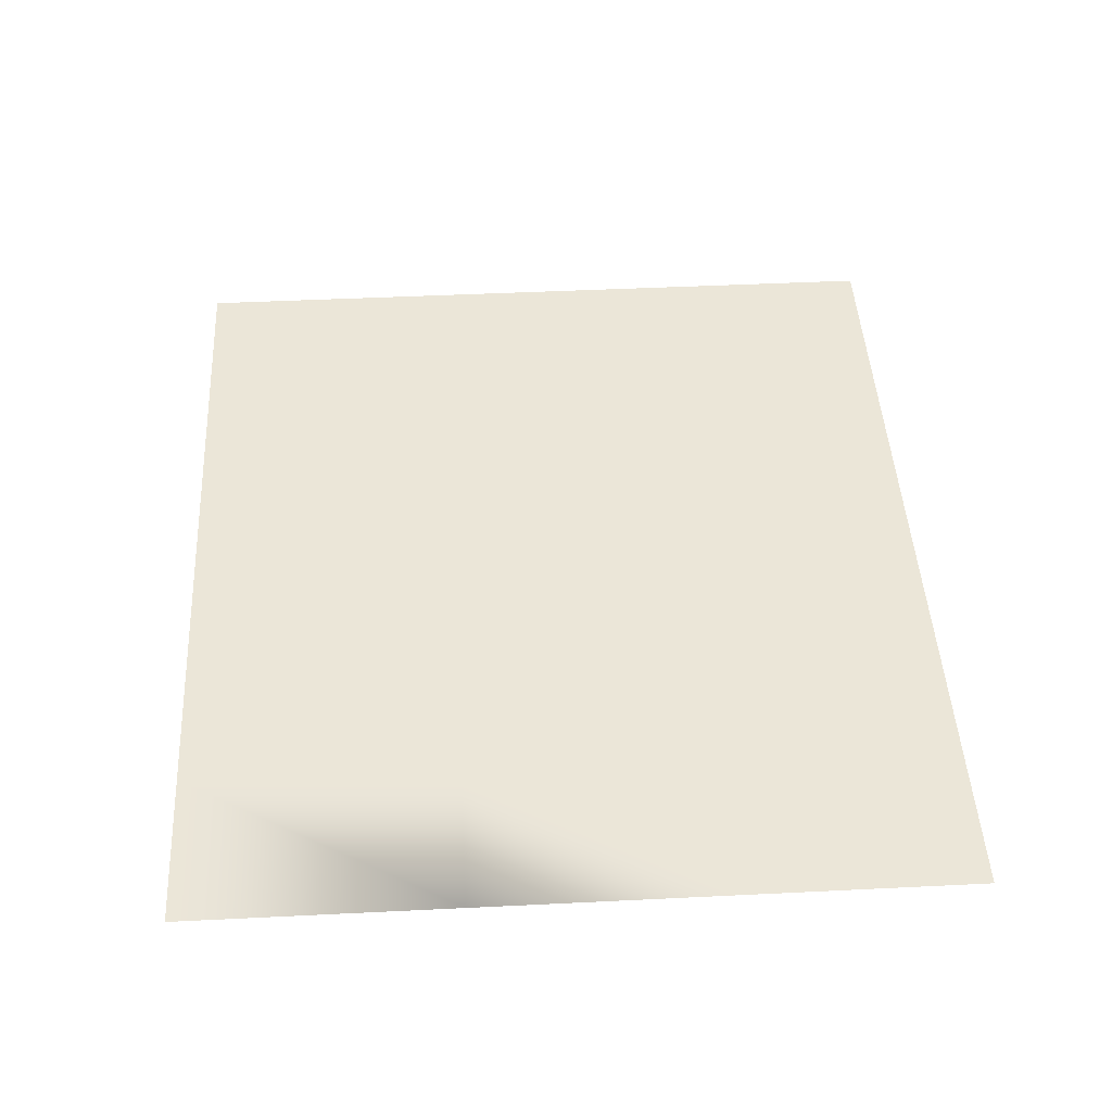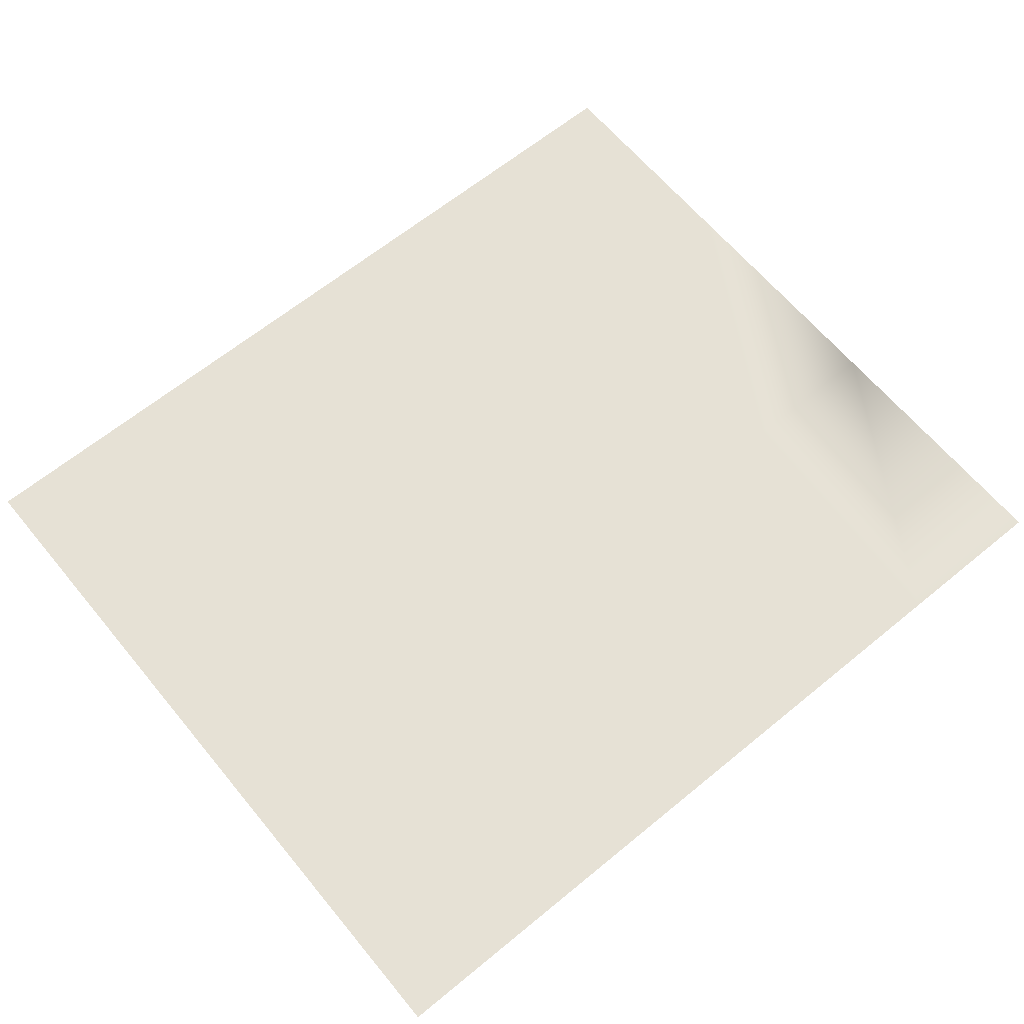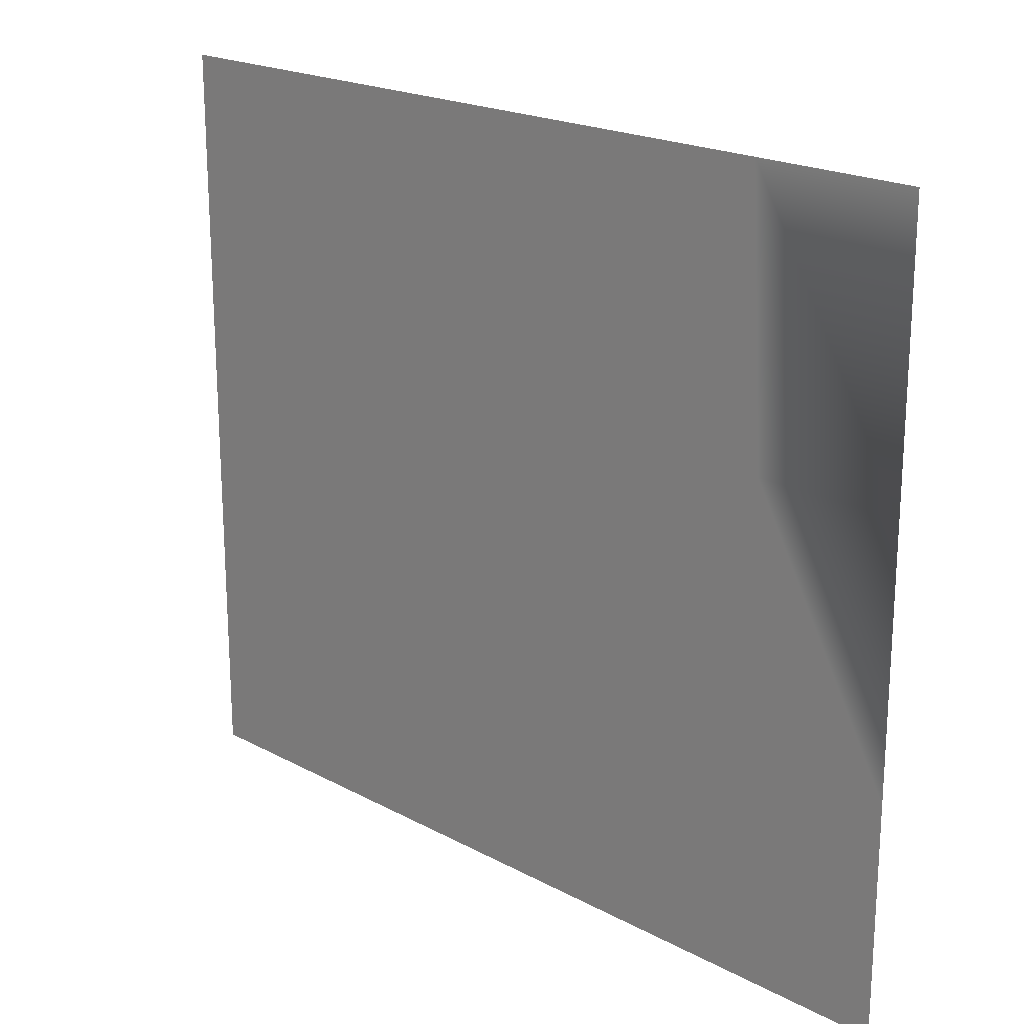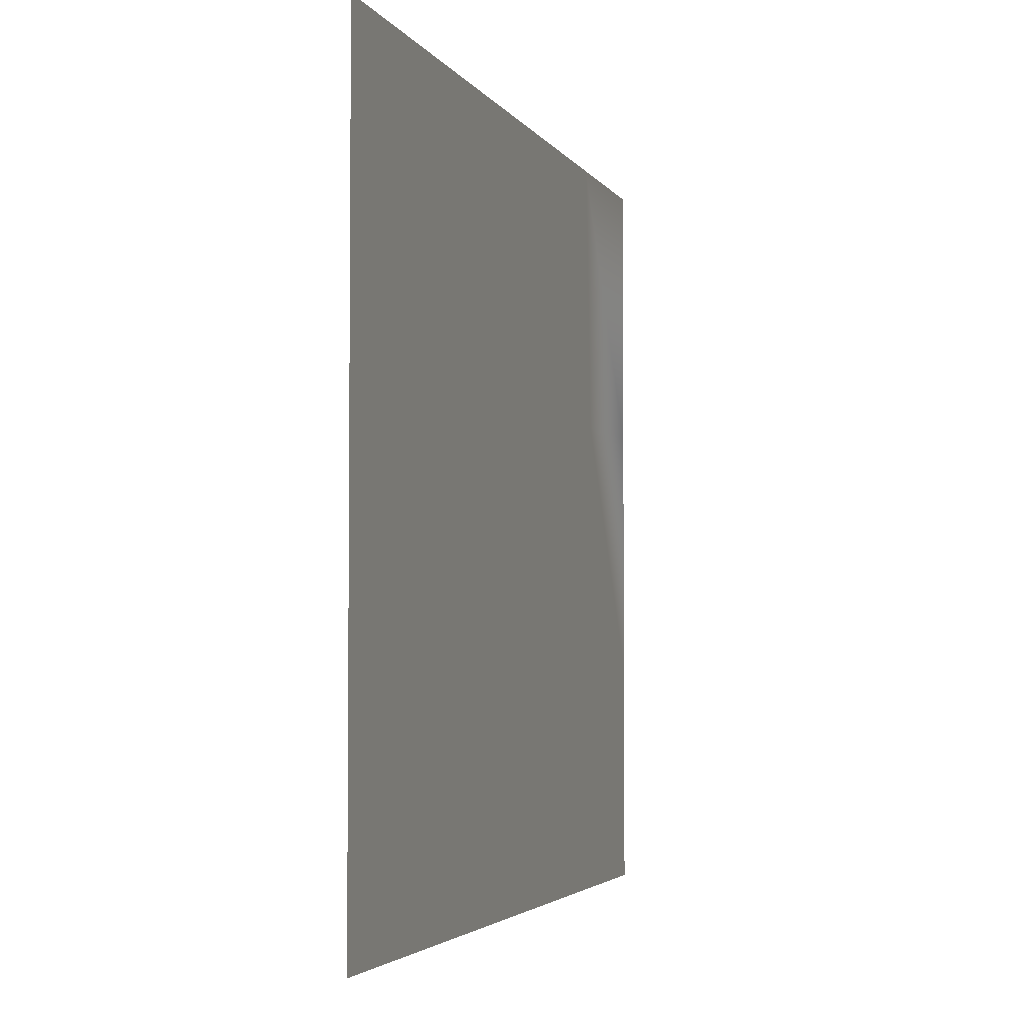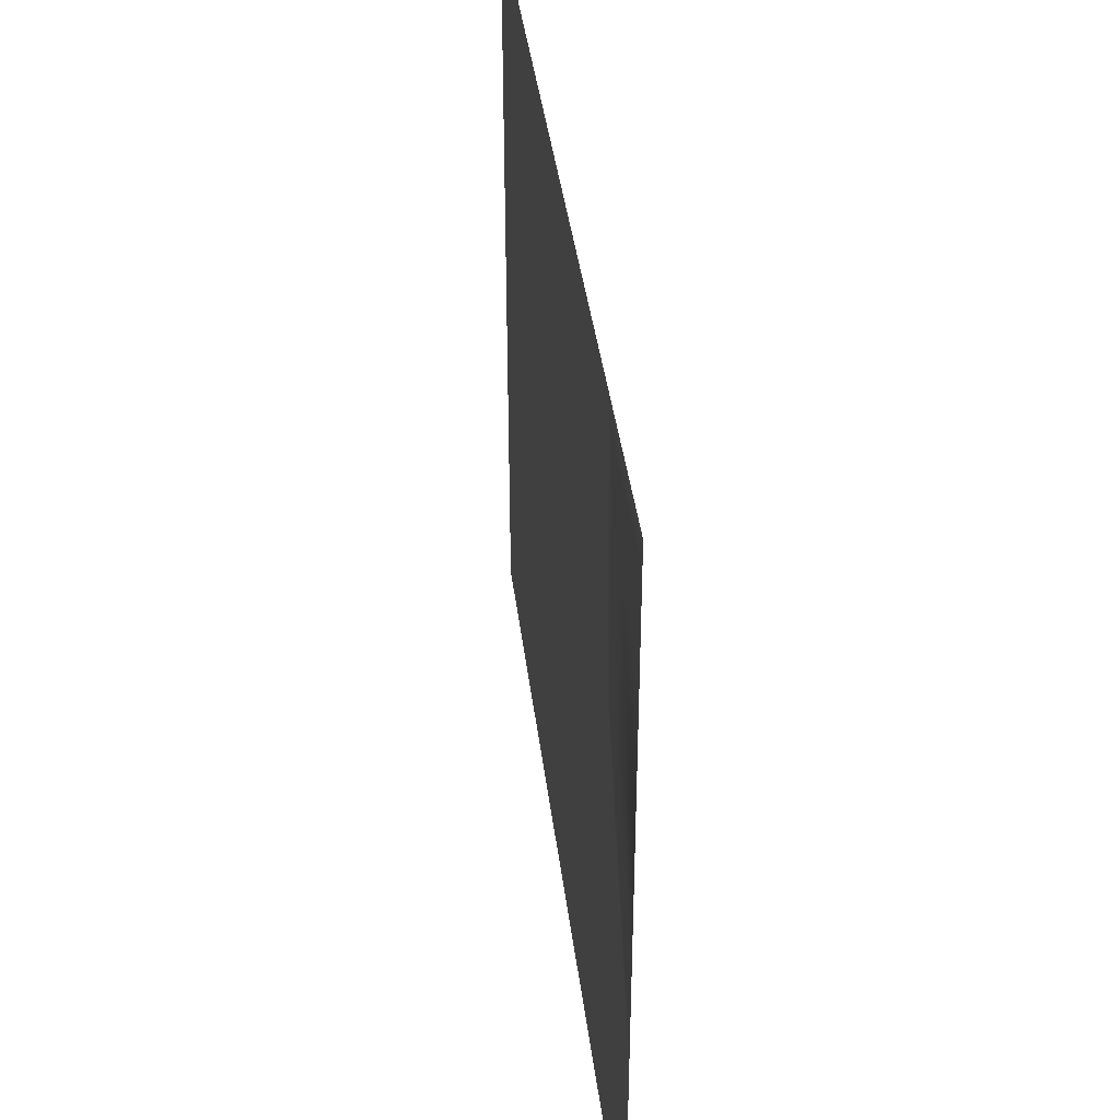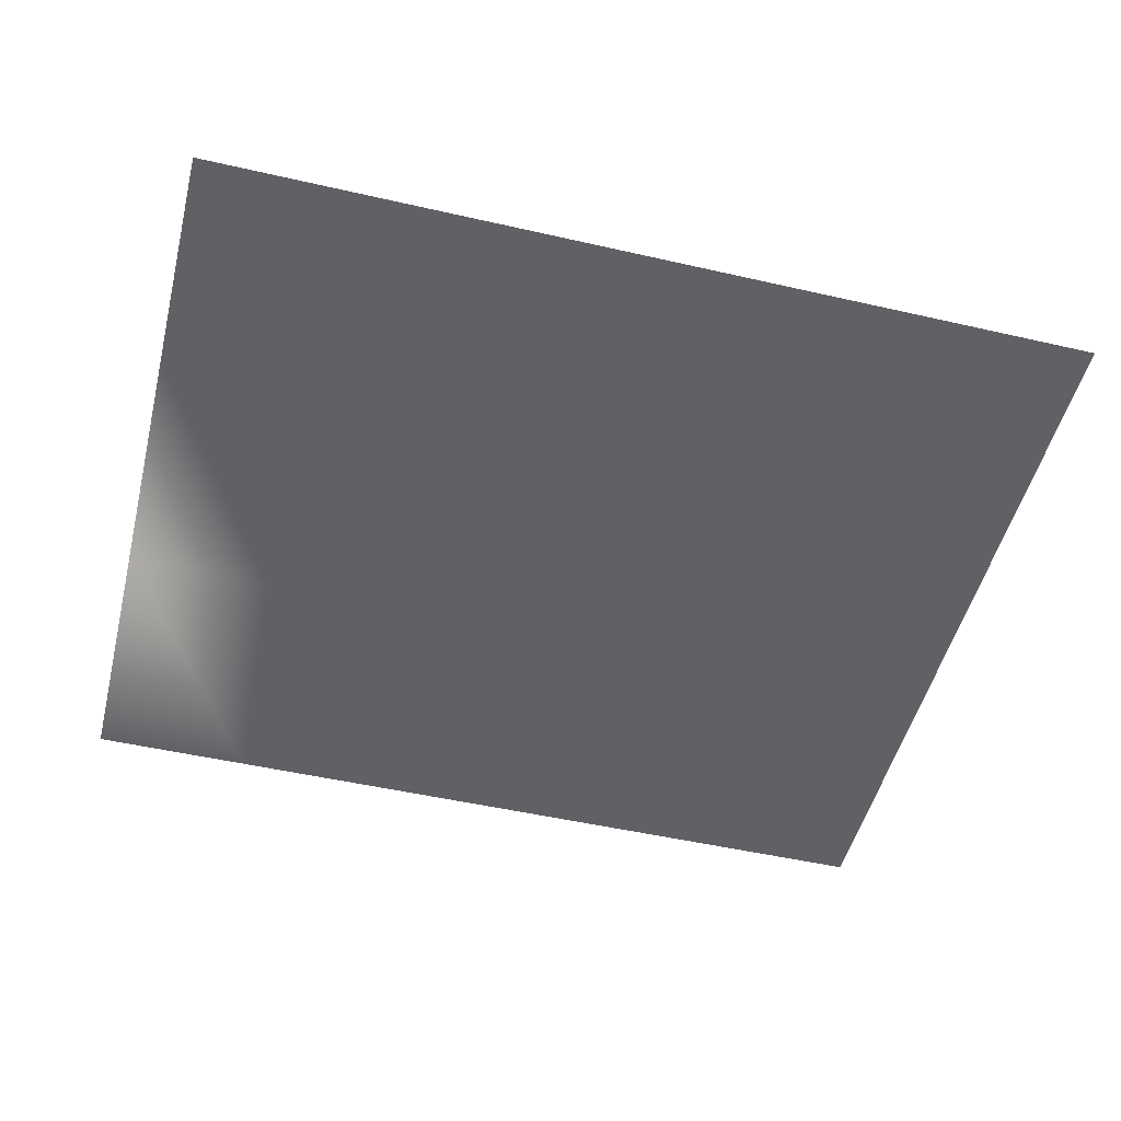
<metadata>
{"format":"obj","ext":"obj","renderer":"f3d","projection":"perspective","resolution":1024,"background":"white","views":[{"elev":46.3,"azim":86.8,"up":"+Y"},{"elev":64.2,"azim":-39.6,"up":"+Y"},{"elev":20.3,"azim":44.4,"up":"+Z"},{"elev":-3.4,"azim":-73.4,"up":"+Z"},{"elev":39.8,"azim":83.0,"up":"+Z"},{"elev":-50.2,"azim":165.9,"up":"+Y"}]}
</metadata>
<code>
g Object81
v -7701 -695.7 1.293e+04
v -7791 -695.7 1.293e+04
v -7801 -695.7 1.31e+04
v -7701 -695.7 1.31e+04
v -7701 -695.7 1.277e+04
v -7791 -695.7 1.277e+04
v -7701 -695.7 1.263e+04
v -7972 -695.7 1.277e+04
v -7972 -695.7 1.293e+04
v -7882 -695.7 1.293e+04
v -7882 -695.7 1.277e+04
v -8153 -695.7 1.277e+04
v -8153 -695.7 1.293e+04
v -8062 -695.7 1.293e+04
v -8062 -695.7 1.277e+04
v -8127 -695.7 1.31e+04
v -7964 -695.7 1.31e+04
v -8169 -695.7 1.263e+04
v -8014 -695.7 1.263e+04
v -7858 -695.7 1.263e+04
v -8243 -695.7 1.277e+04
v -8243 -695.7 1.293e+04
v -8243 -695.7 1.31e+04
v -8243 -695.7 1.263e+04
f 1 3 4
f 3 1 2
f 5 2 1
f 2 5 6
f 7 6 5
f 6 7 20
f 17 3 10
f 2 10 3
f 10 2 11
f 6 11 2
f 11 6 20
f 22 23 13
f 16 13 23
f 13 16 14
f 17 14 16
f 14 17 9
f 10 9 17
f 9 10 8
f 11 8 10
f 8 11 19
f 20 19 11
f 9 8 15
f 19 15 8
f 15 19 18
f 15 14 9
f 14 15 12
f 18 12 15
f 12 18 21
f 24 21 18
f 14 12 13
f 21 13 12
f 13 21 22

</code>
